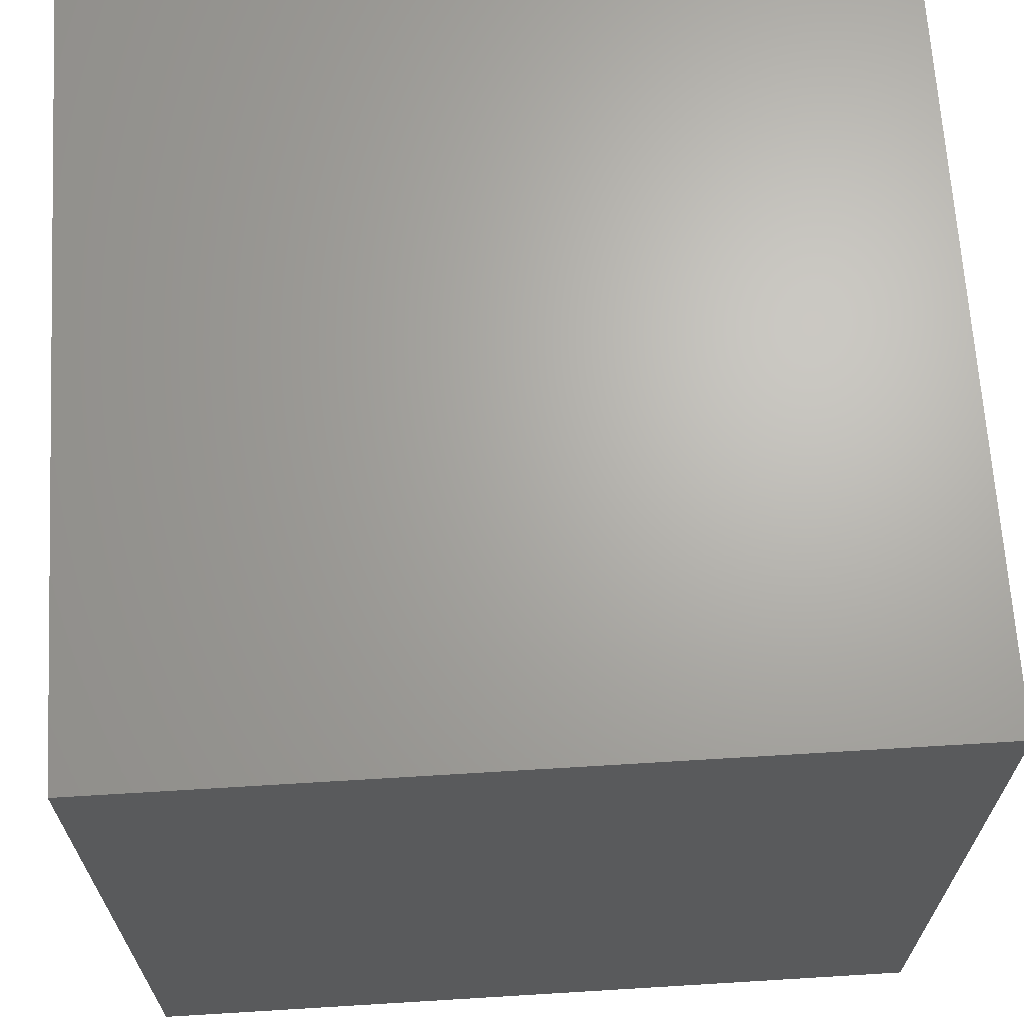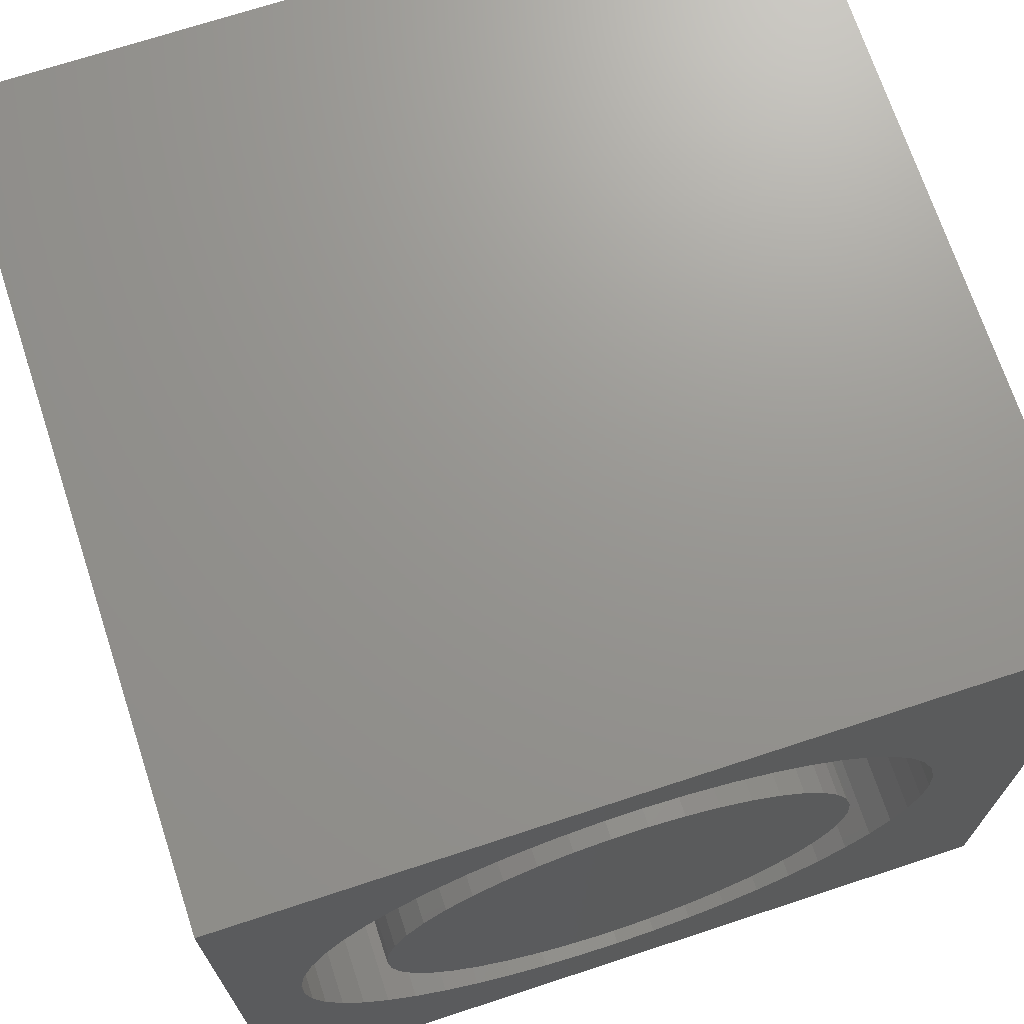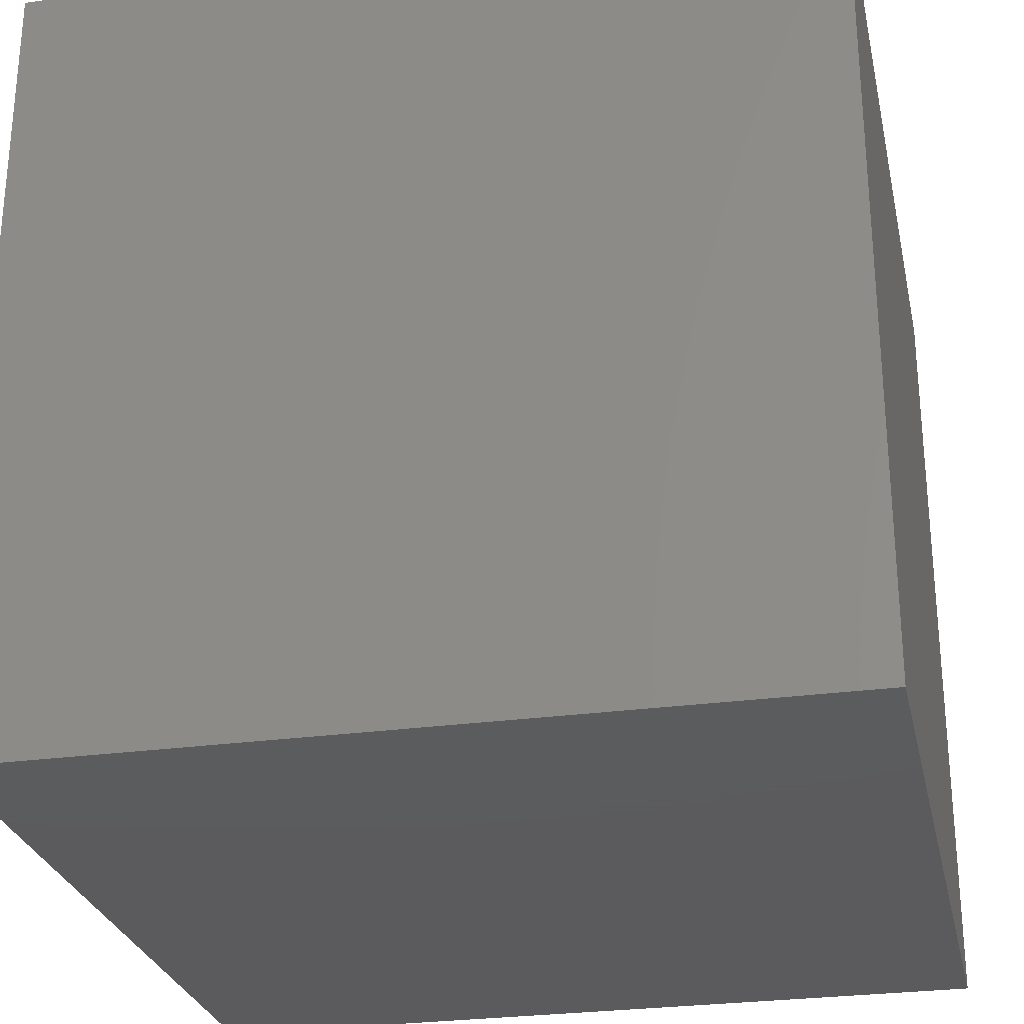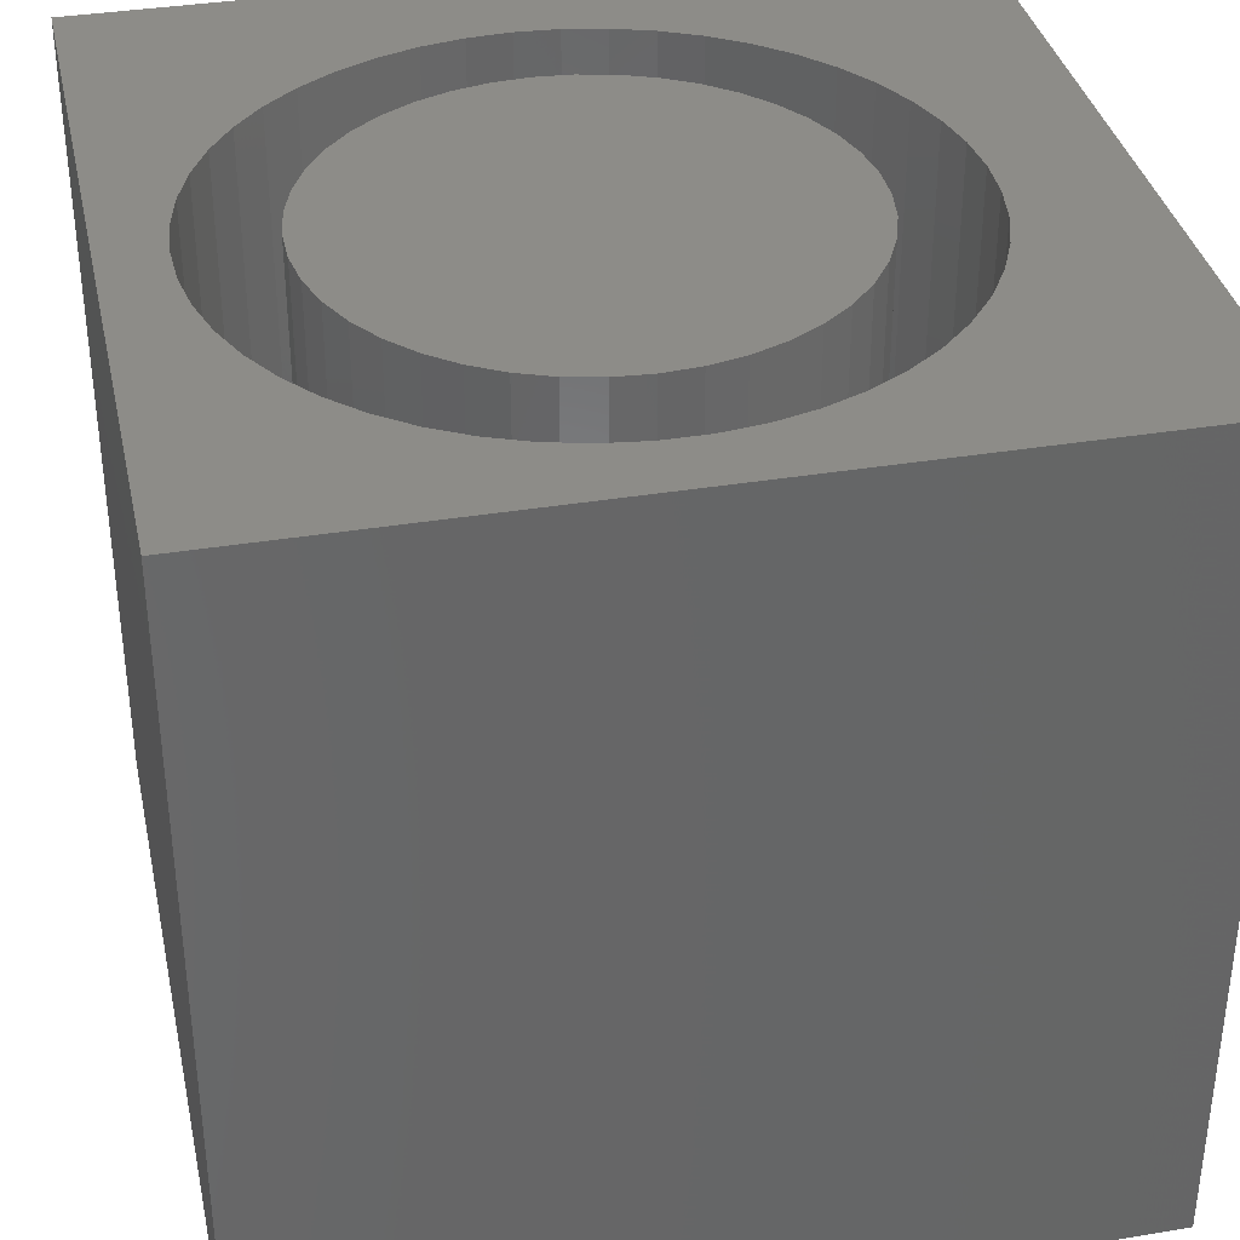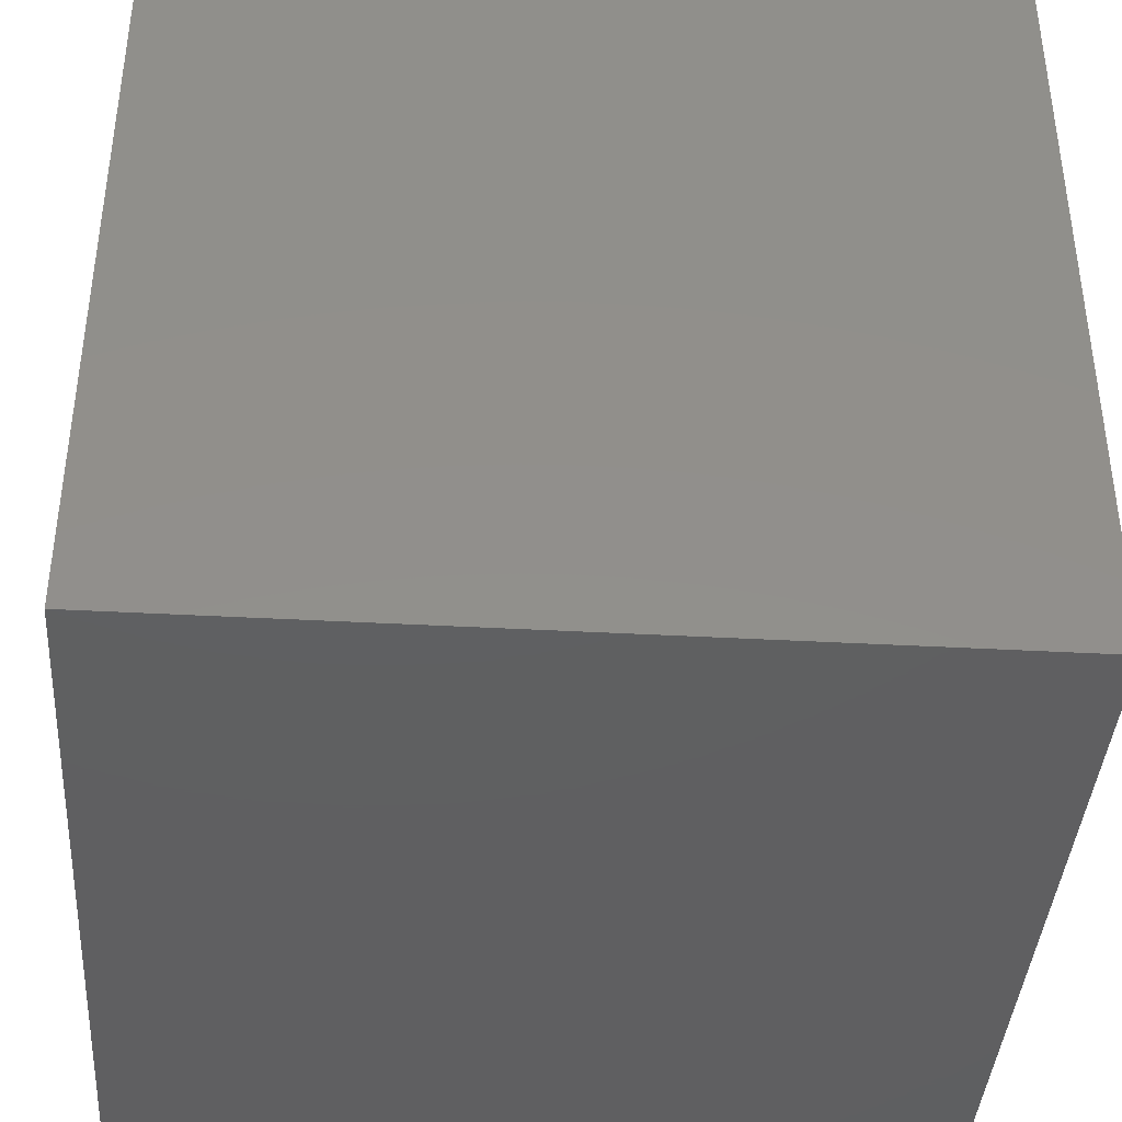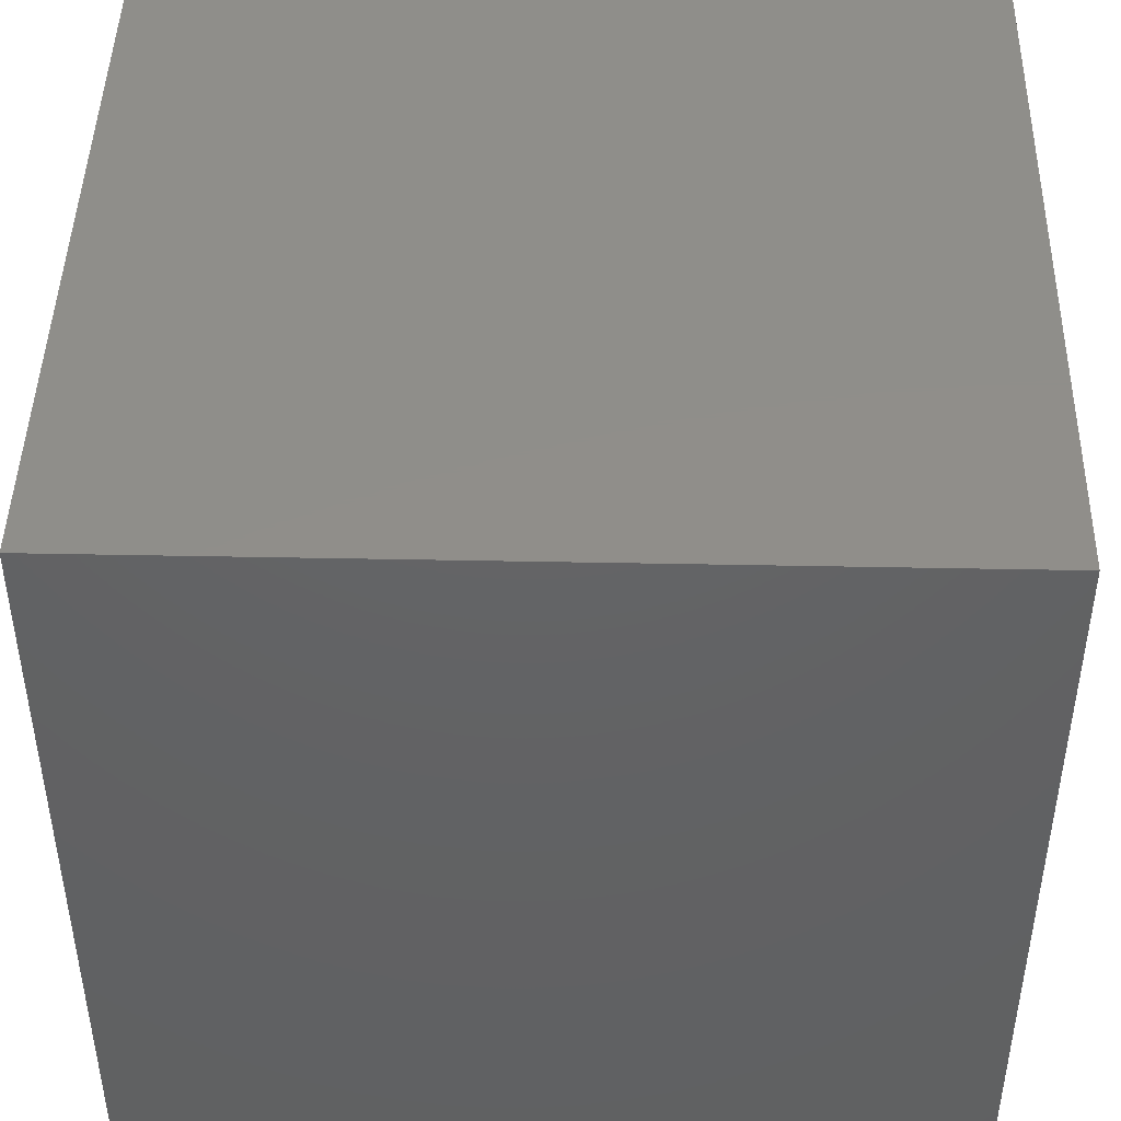
<metadata>
{"format":"stl","ext":"stl","renderer":"f3d","projection":"perspective","resolution":1024,"background":"white","views":[{"elev":66.7,"azim":86.5,"up":"+Y"},{"elev":70.5,"azim":-18.2,"up":"+Y"},{"elev":-27.4,"azim":-77.9,"up":"+Z"},{"elev":36.3,"azim":-102.2,"up":"+Z"},{"elev":-39.8,"azim":-93.9,"up":"+Y"},{"elev":45.1,"azim":-88.7,"up":"+Y"}]}
</metadata>
<code>
# stl→obj: 190 verts, 376 faces
v 0 10 10
v 0 10 0
v 0 0 10
v 0 0 0
v 10 10 10
v 8.354 6.827 10
v 8.513 6.348 10
v 7.533 8.088 10
v 7.86 7.704 10
v 8.135 7.281 10
v 8.609 4.846 10
v 10 0 10
v 8.642 5.35 10
v 8.609 5.853 10
v 8.513 4.351 10
v 8.354 3.873 10
v 8.135 3.418 10
v 5.825 9.123 10
v 6.299 8.949 10
v 7.86 2.996 10
v 7.533 2.612 10
v 7.16 2.272 10
v 6.746 8.716 10
v 7.16 8.427 10
v 3.83 1.512 10
v 3.346 1.656 10
v 2.885 1.86 10
v 2.454 2.122 10
v 2.059 2.436 10
v 1.708 2.798 10
v 3.83 9.187 10
v 4.328 9.268 10
v 4.832 9.284 10
v 5.334 9.235 10
v 6.746 1.984 10
v 6.299 1.751 10
v 5.825 1.576 10
v 2.454 8.578 10
v 2.885 8.84 10
v 3.346 9.044 10
v 5.334 1.464 10
v 4.832 1.416 10
v 4.328 1.432 10
v 1.407 3.203 10
v 1.159 3.642 10
v 0.9699 4.11 10
v 0.842 4.597 10
v 0.7775 5.098 10
v 0.7775 5.602 10
v 0.842 6.102 10
v 0.9699 6.59 10
v 1.159 7.058 10
v 1.407 7.497 10
v 1.708 7.901 10
v 2.059 8.264 10
v 10 10 0
v 10 0 0
v 8.609 4.846 2.047
v 8.642 5.35 2.047
v 8.609 5.853 2.047
v 8.513 6.348 2.047
v 8.354 6.827 2.047
v 8.135 7.281 2.047
v 7.86 7.704 2.047
v 7.533 8.088 2.047
v 7.16 8.427 2.047
v 6.746 8.716 2.047
v 6.299 8.949 2.047
v 5.825 9.123 2.047
v 5.334 9.235 2.047
v 4.832 9.284 2.047
v 4.328 9.268 2.047
v 3.83 9.187 2.047
v 3.346 9.044 2.047
v 2.885 8.84 2.047
v 2.454 8.578 2.047
v 2.059 8.264 2.047
v 1.708 7.901 2.047
v 1.407 7.497 2.047
v 1.159 7.058 2.047
v 0.9699 6.59 2.047
v 0.842 6.102 2.047
v 0.7775 5.602 2.047
v 0.7775 5.098 2.047
v 0.842 4.597 2.047
v 0.9699 4.11 2.047
v 1.159 3.642 2.047
v 1.407 3.203 2.047
v 1.708 2.798 2.047
v 2.059 2.436 2.047
v 2.454 2.122 2.047
v 2.885 1.86 2.047
v 3.346 1.656 2.047
v 3.83 1.512 2.047
v 4.328 1.432 2.047
v 4.832 1.416 2.047
v 5.334 1.464 2.047
v 5.825 1.576 2.047
v 6.299 1.751 2.047
v 6.746 1.984 2.047
v 7.16 2.272 2.047
v 7.533 2.612 2.047
v 7.86 2.996 2.047
v 8.135 3.418 2.047
v 8.354 3.873 2.047
v 8.513 4.351 2.047
v 7.311 6.604 2.047
v 7.469 6.202 2.047
v 7.565 5.781 2.047
v 7.597 5.35 2.047
v 7.095 6.979 2.047
v 6.825 7.317 2.047
v 6.508 7.611 2.047
v 6.151 7.854 2.047
v 5.762 8.041 2.047
v 7.095 3.721 2.047
v 7.311 4.095 2.047
v 7.469 4.498 2.047
v 7.565 4.919 2.047
v 2.903 7.611 2.047
v 2.586 7.317 2.047
v 2.316 6.979 2.047
v 2.1 6.604 2.047
v 1.942 6.202 2.047
v 1.846 5.781 2.047
v 4.922 2.466 2.047
v 5.349 2.531 2.047
v 5.762 2.658 2.047
v 6.151 2.846 2.047
v 6.508 3.089 2.047
v 6.825 3.383 2.047
v 2.586 3.383 2.047
v 2.903 3.089 2.047
v 3.26 2.846 2.047
v 3.649 2.658 2.047
v 4.062 2.531 2.047
v 4.489 2.466 2.047
v 5.349 8.169 2.047
v 4.922 8.233 2.047
v 4.489 8.233 2.047
v 4.062 8.169 2.047
v 3.649 8.041 2.047
v 3.26 7.854 2.047
v 1.814 5.35 2.047
v 1.846 4.919 2.047
v 1.942 4.498 2.047
v 2.1 4.095 2.047
v 2.316 3.721 2.047
v 7.597 5.35 10
v 7.565 4.919 10
v 7.469 4.498 10
v 7.311 4.095 10
v 7.095 3.721 10
v 6.825 3.383 10
v 6.508 3.089 10
v 6.151 2.846 10
v 5.762 2.658 10
v 5.349 2.531 10
v 4.922 2.466 10
v 4.489 2.466 10
v 4.062 2.531 10
v 3.649 2.658 10
v 3.26 2.846 10
v 2.903 3.089 10
v 2.586 3.383 10
v 2.316 3.721 10
v 2.1 4.095 10
v 1.942 4.498 10
v 1.846 4.919 10
v 1.814 5.35 10
v 1.846 5.781 10
v 1.942 6.202 10
v 2.1 6.604 10
v 2.316 6.979 10
v 2.586 7.317 10
v 2.903 7.611 10
v 3.26 7.854 10
v 3.649 8.041 10
v 4.062 8.169 10
v 4.489 8.233 10
v 4.922 8.233 10
v 5.349 8.169 10
v 5.762 8.041 10
v 6.151 7.854 10
v 6.508 7.611 10
v 6.825 7.317 10
v 7.095 6.979 10
v 7.311 6.604 10
v 7.469 6.202 10
v 7.565 5.781 10
f 1 2 3
f 3 2 4
f 5 6 7
f 8 9 5
f 5 9 10
f 5 10 6
f 11 12 13
f 13 12 5
f 13 5 14
f 14 5 7
f 11 15 12
f 12 15 16
f 12 16 17
f 18 19 5
f 17 20 12
f 12 20 21
f 12 21 22
f 19 23 5
f 5 23 24
f 5 24 8
f 25 26 3
f 3 26 27
f 27 28 3
f 3 28 29
f 3 29 30
f 31 32 1
f 1 32 33
f 1 33 5
f 5 33 34
f 5 34 18
f 22 35 12
f 12 35 36
f 12 36 37
f 38 39 1
f 1 39 40
f 1 40 31
f 37 41 12
f 12 41 42
f 12 42 3
f 3 42 43
f 3 43 25
f 30 44 3
f 3 44 45
f 3 45 46
f 46 47 3
f 3 47 48
f 3 48 1
f 1 48 49
f 1 49 50
f 50 51 1
f 1 51 52
f 1 52 53
f 53 54 1
f 1 54 55
f 1 55 38
f 56 5 57
f 57 5 12
f 2 56 4
f 4 56 57
f 5 56 1
f 1 56 2
f 57 12 4
f 4 12 3
f 58 13 59
f 59 13 14
f 59 14 60
f 60 14 7
f 60 7 61
f 61 7 6
f 61 6 62
f 62 6 10
f 62 10 63
f 63 10 9
f 63 9 64
f 64 9 8
f 64 8 65
f 65 8 24
f 65 24 66
f 66 24 23
f 66 23 67
f 67 23 19
f 67 19 68
f 68 19 18
f 68 18 69
f 69 18 34
f 69 34 70
f 70 34 33
f 70 33 71
f 71 33 32
f 71 32 72
f 72 32 31
f 72 31 73
f 73 31 40
f 73 40 74
f 74 40 39
f 74 39 75
f 75 39 38
f 75 38 76
f 76 38 55
f 76 55 77
f 77 55 54
f 77 54 78
f 78 54 53
f 78 53 79
f 79 53 52
f 79 52 80
f 80 52 51
f 80 51 81
f 81 51 50
f 81 50 82
f 82 50 49
f 82 49 83
f 83 49 48
f 83 48 84
f 84 48 47
f 84 47 85
f 85 47 46
f 85 46 86
f 86 46 45
f 86 45 87
f 87 45 44
f 87 44 88
f 88 44 30
f 88 30 89
f 89 30 29
f 89 29 90
f 90 29 28
f 90 28 91
f 91 28 27
f 91 27 92
f 92 27 26
f 92 26 93
f 93 26 25
f 93 25 94
f 94 25 43
f 94 43 95
f 95 43 42
f 95 42 96
f 96 42 41
f 96 41 97
f 97 41 37
f 97 37 98
f 98 37 36
f 98 36 99
f 99 36 35
f 99 35 100
f 100 35 22
f 100 22 101
f 101 22 21
f 101 21 102
f 102 21 20
f 102 20 103
f 103 20 17
f 103 17 104
f 104 17 16
f 104 16 105
f 105 16 15
f 105 15 106
f 106 15 11
f 106 11 58
f 58 11 13
f 107 108 61
f 61 108 60
f 60 108 109
f 60 109 110
f 61 62 107
f 107 62 63
f 107 63 111
f 111 63 64
f 111 64 112
f 112 64 65
f 112 65 113
f 113 65 66
f 113 66 114
f 114 66 67
f 114 67 115
f 116 104 117
f 117 104 105
f 117 105 118
f 118 105 106
f 118 106 119
f 119 106 58
f 119 58 110
f 110 58 59
f 110 59 60
f 120 77 121
f 121 77 78
f 121 78 122
f 122 78 79
f 122 79 123
f 123 79 80
f 123 80 124
f 124 80 81
f 124 81 125
f 126 97 127
f 127 97 98
f 127 98 128
f 128 98 99
f 128 99 129
f 129 99 100
f 129 100 130
f 130 100 101
f 130 101 131
f 131 101 102
f 131 102 116
f 116 102 103
f 116 103 104
f 132 90 133
f 133 90 91
f 133 91 134
f 134 91 92
f 134 92 135
f 135 92 93
f 135 93 136
f 136 93 94
f 136 94 137
f 137 94 95
f 137 95 126
f 126 95 96
f 126 96 97
f 67 68 115
f 115 68 69
f 115 69 138
f 138 69 70
f 138 70 139
f 139 70 71
f 139 71 140
f 140 71 72
f 140 72 141
f 141 72 73
f 141 73 142
f 142 73 74
f 142 74 143
f 143 74 75
f 143 75 120
f 120 75 76
f 120 76 77
f 81 82 125
f 125 82 83
f 125 83 144
f 144 83 84
f 144 84 145
f 145 84 85
f 145 85 146
f 146 85 86
f 146 86 147
f 147 86 87
f 147 87 148
f 148 87 88
f 148 88 132
f 132 88 89
f 132 89 90
f 109 149 110
f 110 149 150
f 110 150 119
f 119 150 151
f 119 151 118
f 118 151 152
f 118 152 117
f 117 152 153
f 117 153 116
f 116 153 154
f 116 154 131
f 131 154 155
f 131 155 130
f 130 155 156
f 130 156 129
f 129 156 157
f 129 157 128
f 128 157 158
f 128 158 127
f 127 158 159
f 127 159 126
f 126 159 160
f 126 160 137
f 137 160 161
f 137 161 136
f 136 161 162
f 136 162 135
f 135 162 163
f 135 163 134
f 134 163 164
f 134 164 133
f 133 164 165
f 133 165 132
f 132 165 166
f 132 166 148
f 148 166 167
f 148 167 147
f 147 167 168
f 147 168 146
f 146 168 169
f 146 169 145
f 145 169 170
f 145 170 144
f 144 170 171
f 144 171 125
f 125 171 172
f 125 172 124
f 124 172 173
f 124 173 123
f 123 173 174
f 123 174 122
f 122 174 175
f 122 175 121
f 121 175 176
f 121 176 120
f 120 176 177
f 120 177 143
f 143 177 178
f 143 178 142
f 142 178 179
f 142 179 141
f 141 179 180
f 141 180 140
f 140 180 181
f 140 181 139
f 139 181 182
f 139 182 138
f 138 182 183
f 138 183 115
f 115 183 184
f 115 184 114
f 114 184 185
f 114 185 113
f 113 185 186
f 113 186 112
f 112 186 187
f 112 187 111
f 111 187 188
f 111 188 107
f 107 188 189
f 107 189 108
f 108 189 190
f 108 190 109
f 109 190 149
f 153 152 169
f 169 152 151
f 169 151 150
f 150 149 169
f 169 149 190
f 169 190 170
f 174 173 190
f 169 162 161
f 180 179 190
f 190 179 178
f 190 178 177
f 173 172 190
f 190 172 171
f 190 171 170
f 165 164 163
f 158 157 169
f 169 157 156
f 184 187 185
f 185 187 186
f 189 188 182
f 182 188 187
f 182 187 183
f 183 187 184
f 189 182 190
f 190 182 181
f 190 181 180
f 161 160 169
f 169 160 159
f 169 159 158
f 156 155 169
f 169 155 154
f 169 154 153
f 177 176 190
f 190 176 175
f 190 175 174
f 169 168 162
f 162 168 167
f 162 167 163
f 163 167 166
f 163 166 165

</code>
